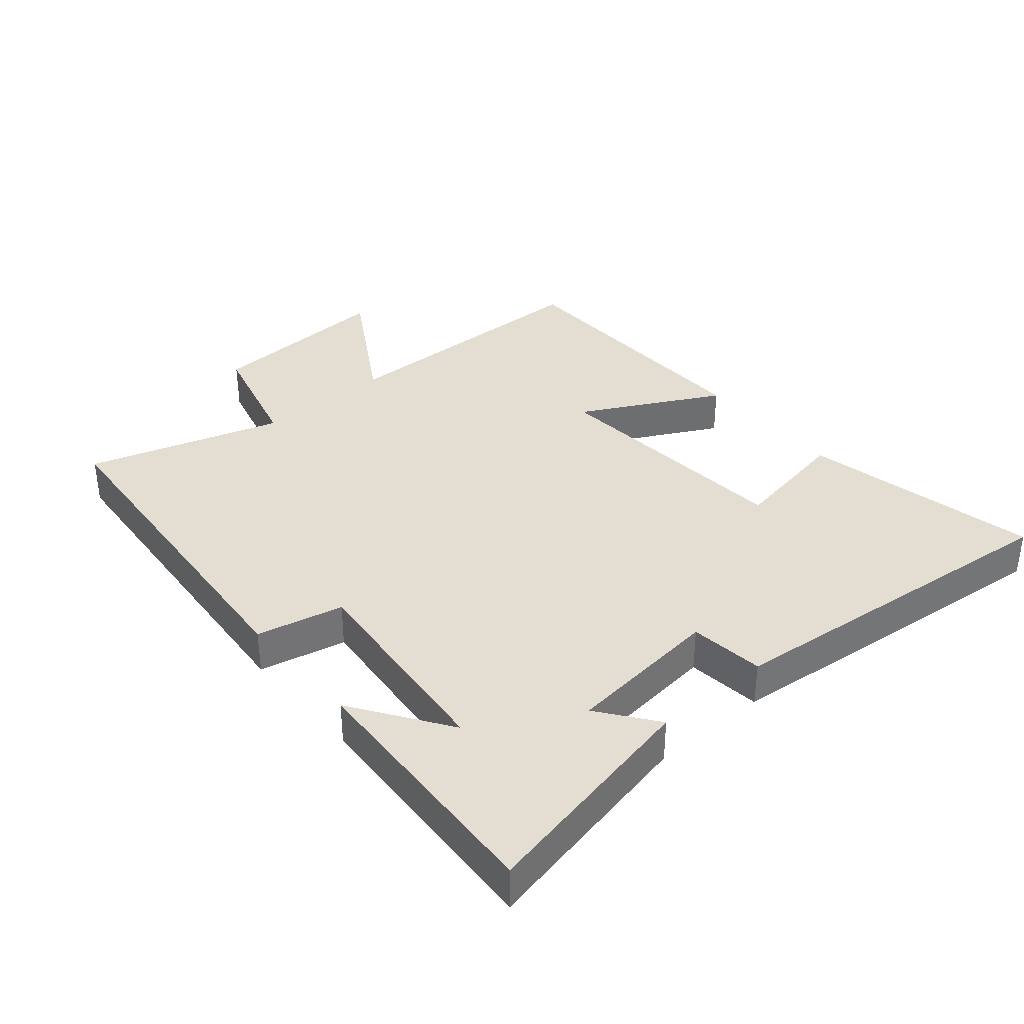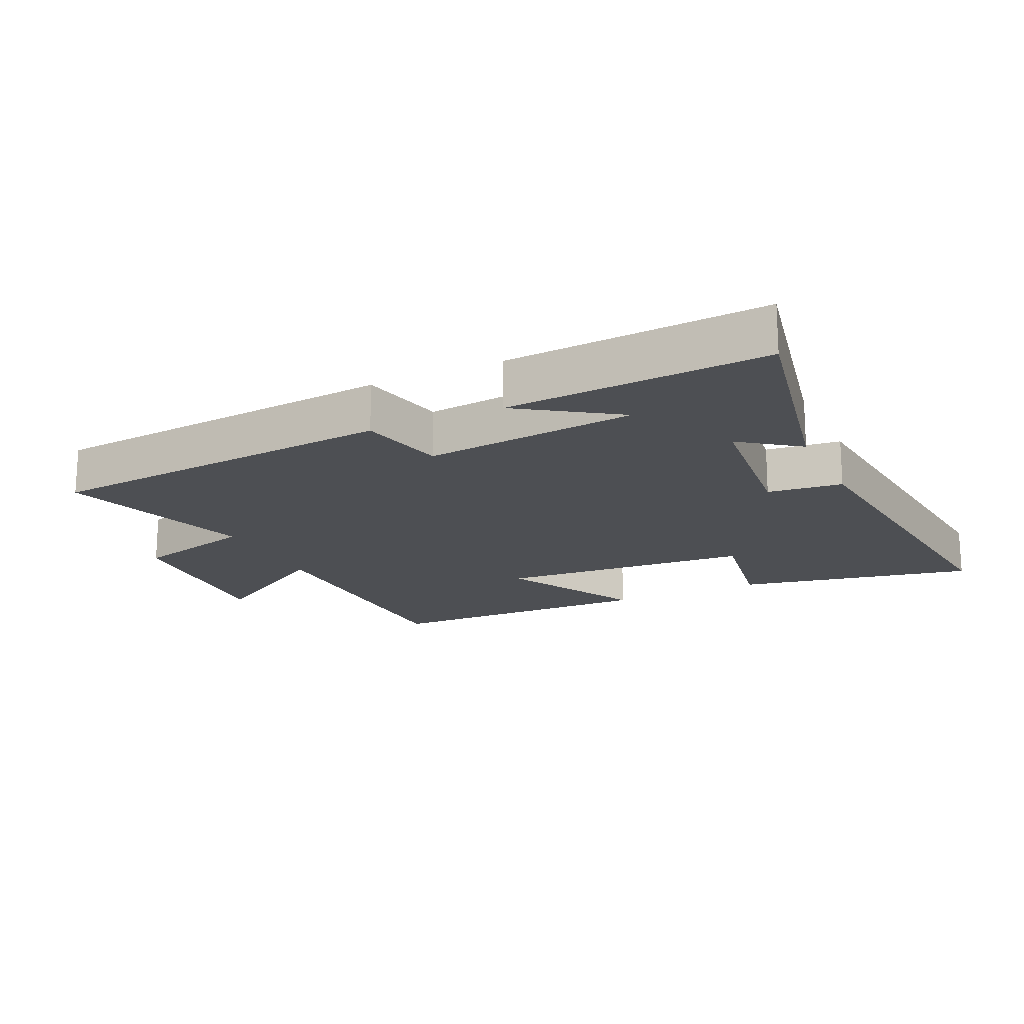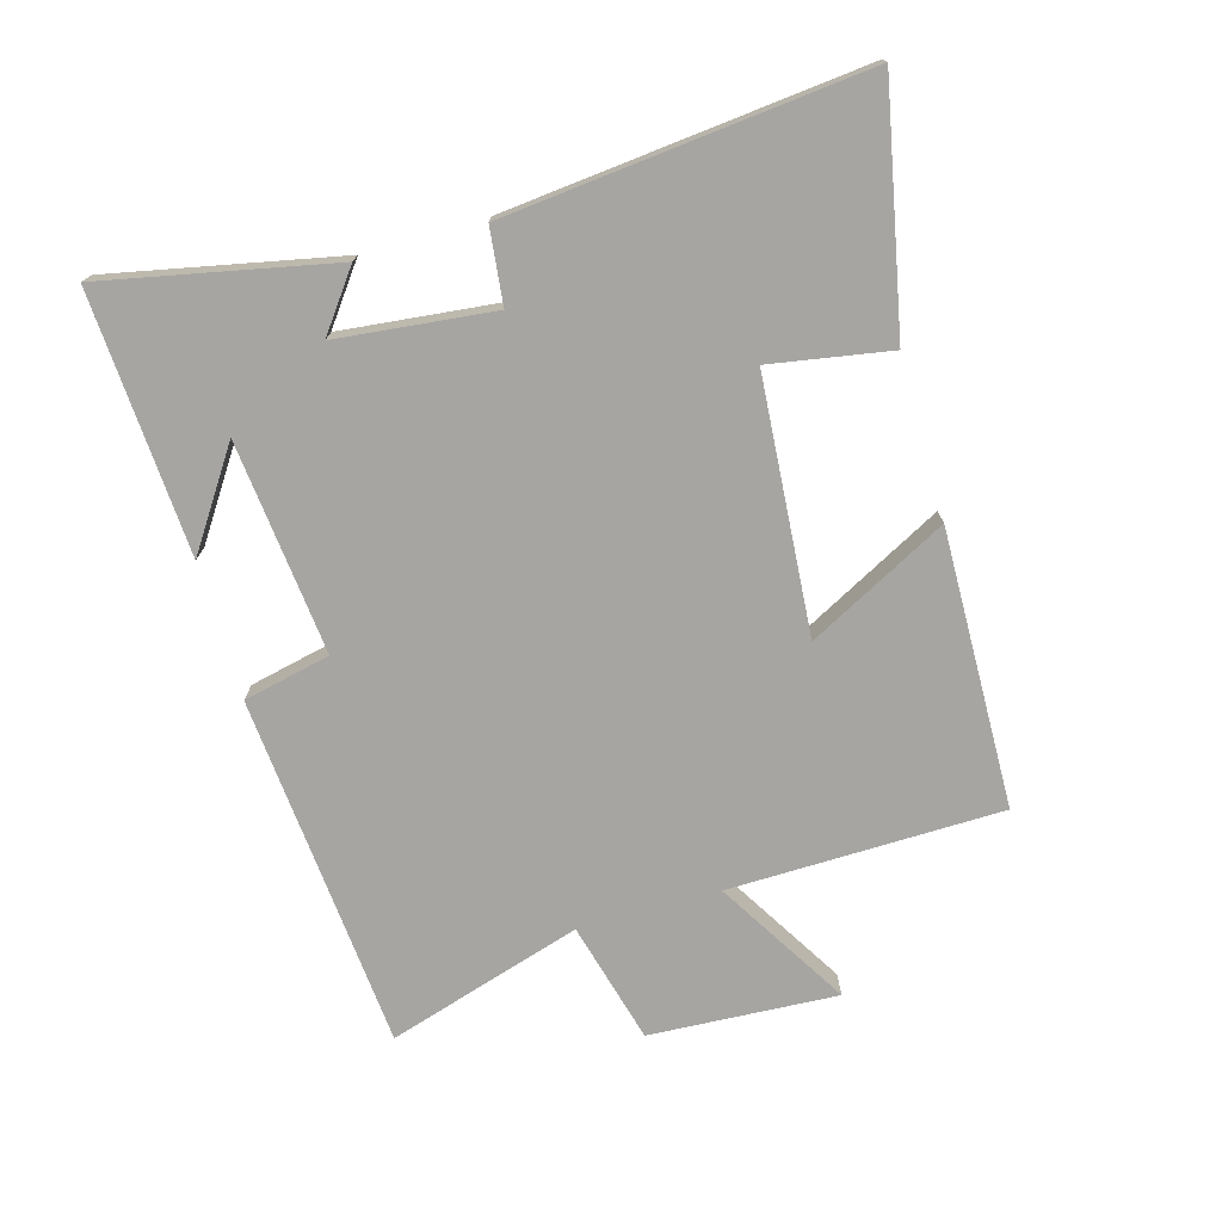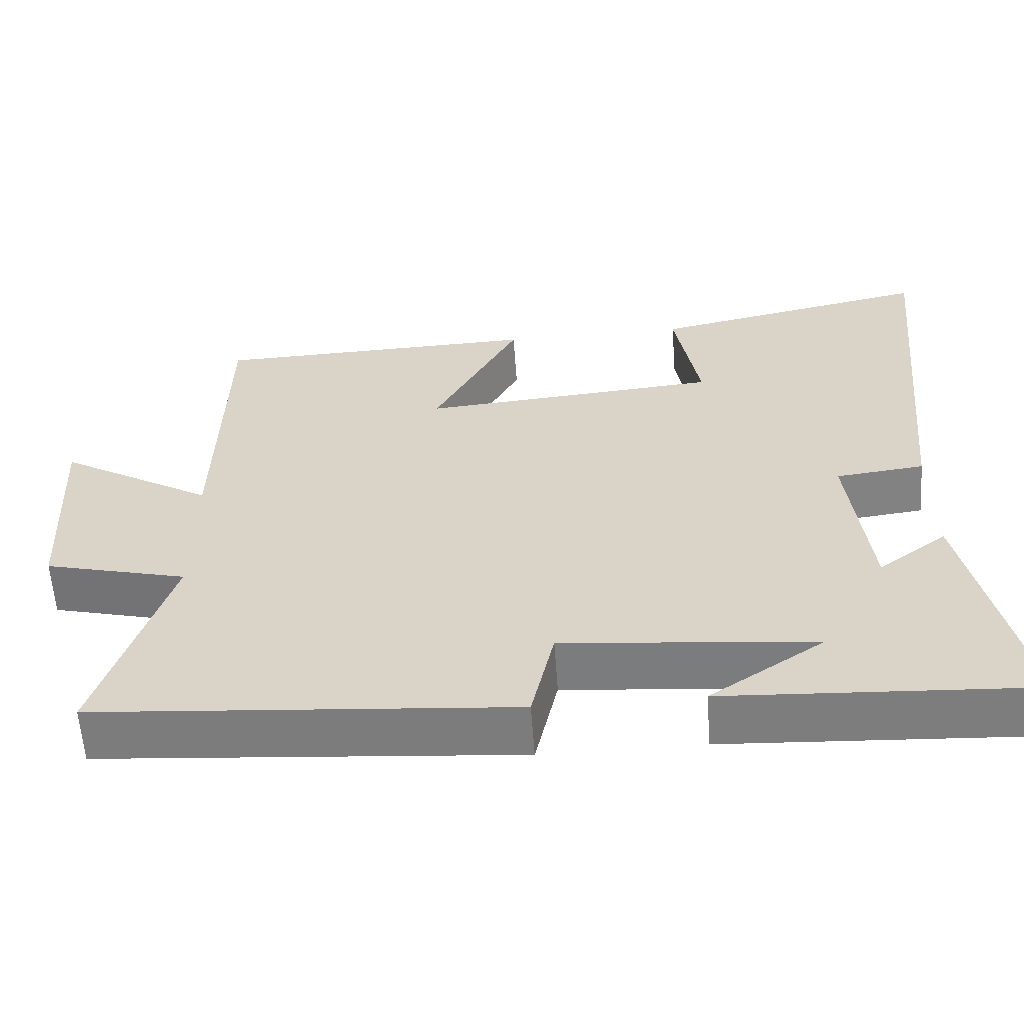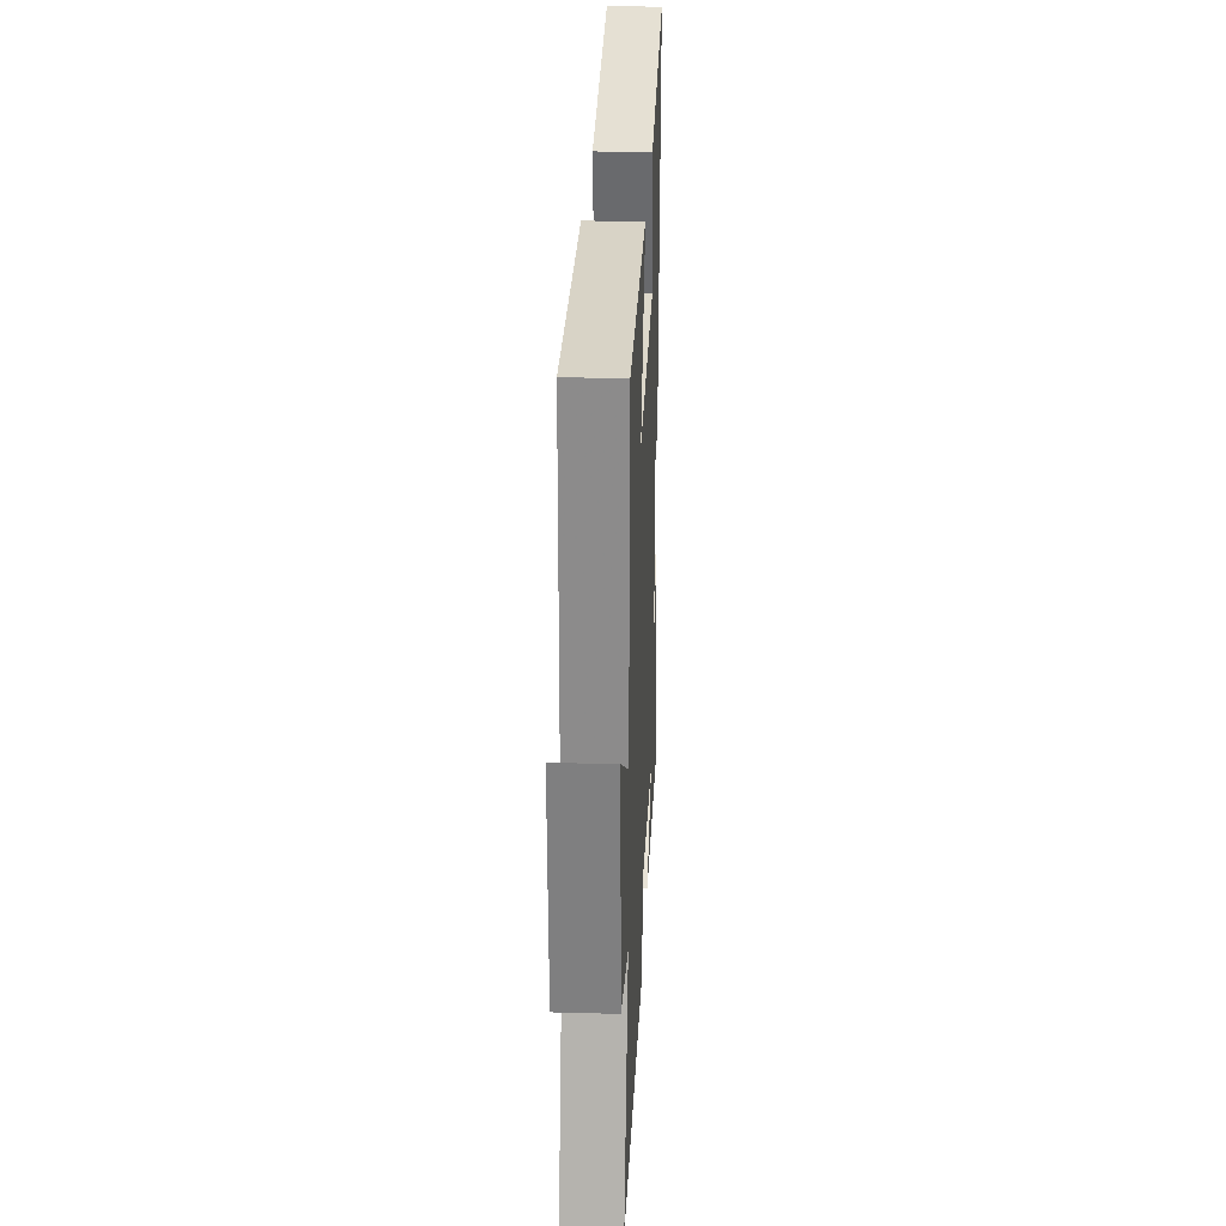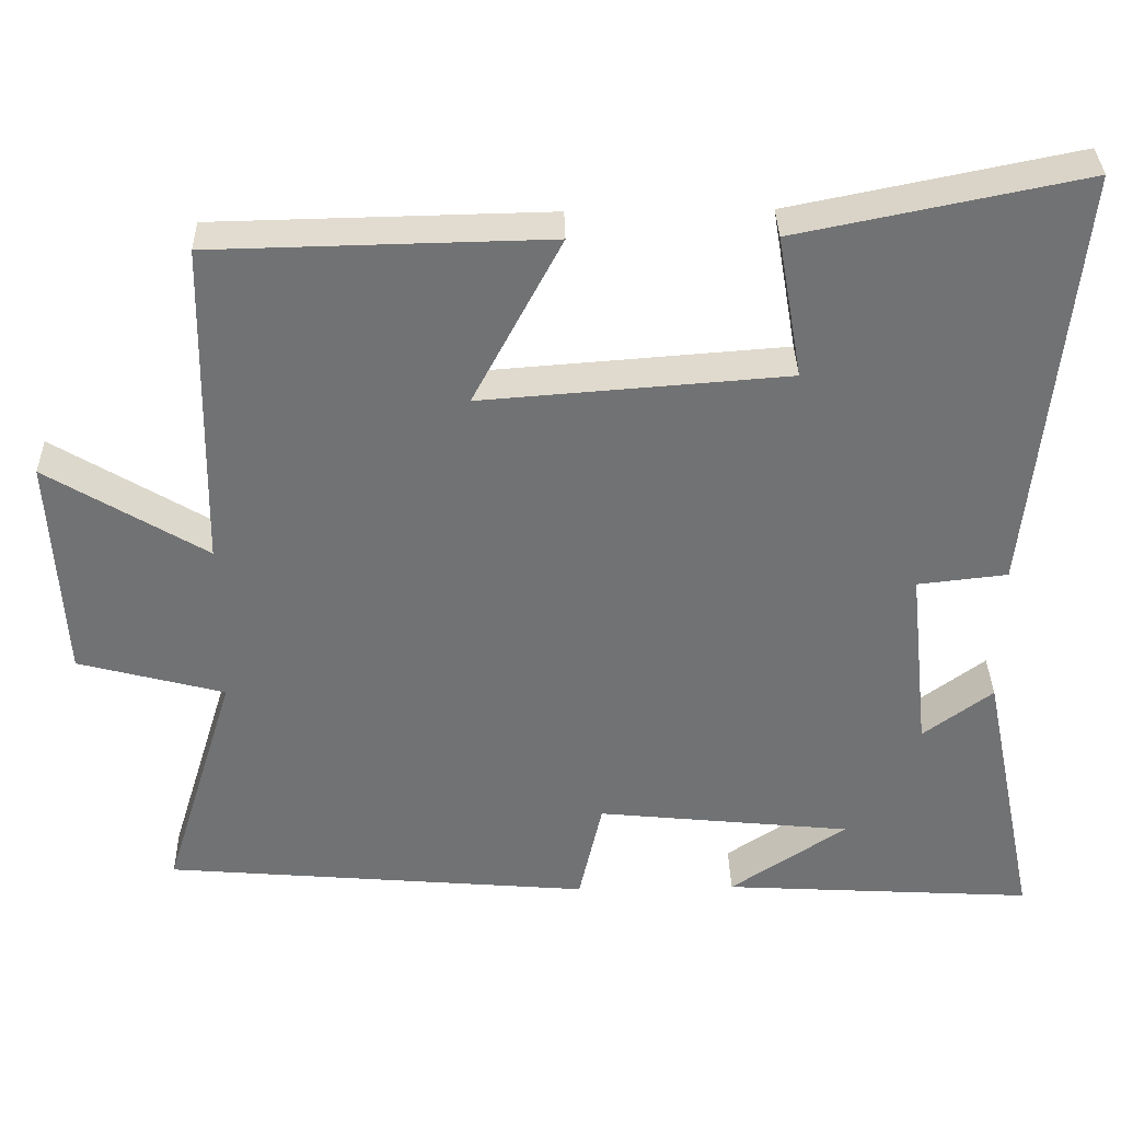
<metadata>
{"format":"obj","ext":"obj","renderer":"f3d","projection":"perspective","resolution":1024,"background":"white","views":[{"elev":36.1,"azim":-130.5,"up":"+Y"},{"elev":-17.9,"azim":-154.7,"up":"+Y"},{"elev":-73.9,"azim":-74.1,"up":"+Y"},{"elev":-59.9,"azim":-175.8,"up":"+Z"},{"elev":26.8,"azim":92.5,"up":"+Z"},{"elev":34.6,"azim":178.7,"up":"+Z"}]}
</metadata>
<code>
v 0.593 0.07 -0.453
v 0.041 0.07 -0.5
v 0.011 0.07 -0.365
v -0.319 0.07 -0.399
v -0.169 0.07 -0.5
v -0.573 0.07 -0.524
v -0.5 0.07 -0.169
v -0.41 0.07 -0.236
v -0.384 0.07 0.006
v -0.5 0.07 0.019
v -0.556 0.07 0.575
v -0.187 0.07 0.5
v -0.219 0.07 0.314
v 0.175 0.07 0.284
v 0.061 0.07 0.5
v 0.492 0.07 0.491
v 0.5 0.07 0.067
v 0.705 0.07 0.191
v 0.689 0.07 -0.101
v 0.5 0.07 -0.151
v 0.593 0 -0.453
v 0.041 0 -0.5
v 0.011 0 -0.365
v -0.319 0 -0.399
v -0.169 0 -0.5
v -0.573 0 -0.524
v -0.5 0 -0.169
v -0.41 0 -0.236
v -0.384 0 0.006
v -0.5 0 0.019
v -0.556 0 0.575
v -0.187 0 0.5
v -0.219 0 0.314
v 0.175 0 0.284
v 0.061 0 0.5
v 0.492 0 0.491
v 0.5 0 0.067
v 0.705 0 0.191
v 0.689 0 -0.101
v 0.5 0 -0.151
f 17 18 19 20
f 15 16 17 20
f 14 15 20 1
f 13 14 1
f 10 11 12 13
f 9 10 13
f 8 9 13 1
f 6 7 8
f 4 5 6
f 4 6 8
f 3 4 8
f 1 2 3
f 1 3 8
f 40 39 38 37
f 40 37 36 35
f 21 40 35 34
f 21 34 33
f 33 32 31 30
f 33 30 29
f 21 33 29 28
f 28 27 26
f 26 25 24
f 28 26 24
f 28 24 23
f 23 22 21
f 28 23 21
f 1 21 22 2
f 2 22 23 3
f 3 23 24 4
f 4 24 25 5
f 5 25 26 6
f 6 26 27 7
f 7 27 28 8
f 8 28 29 9
f 9 29 30 10
f 10 30 31 11
f 11 31 32 12
f 12 32 33 13
f 13 33 34 14
f 14 34 35 15
f 15 35 36 16
f 16 36 37 17
f 17 37 38 18
f 18 38 39 19
f 19 39 40 20
f 20 40 21 1

</code>
